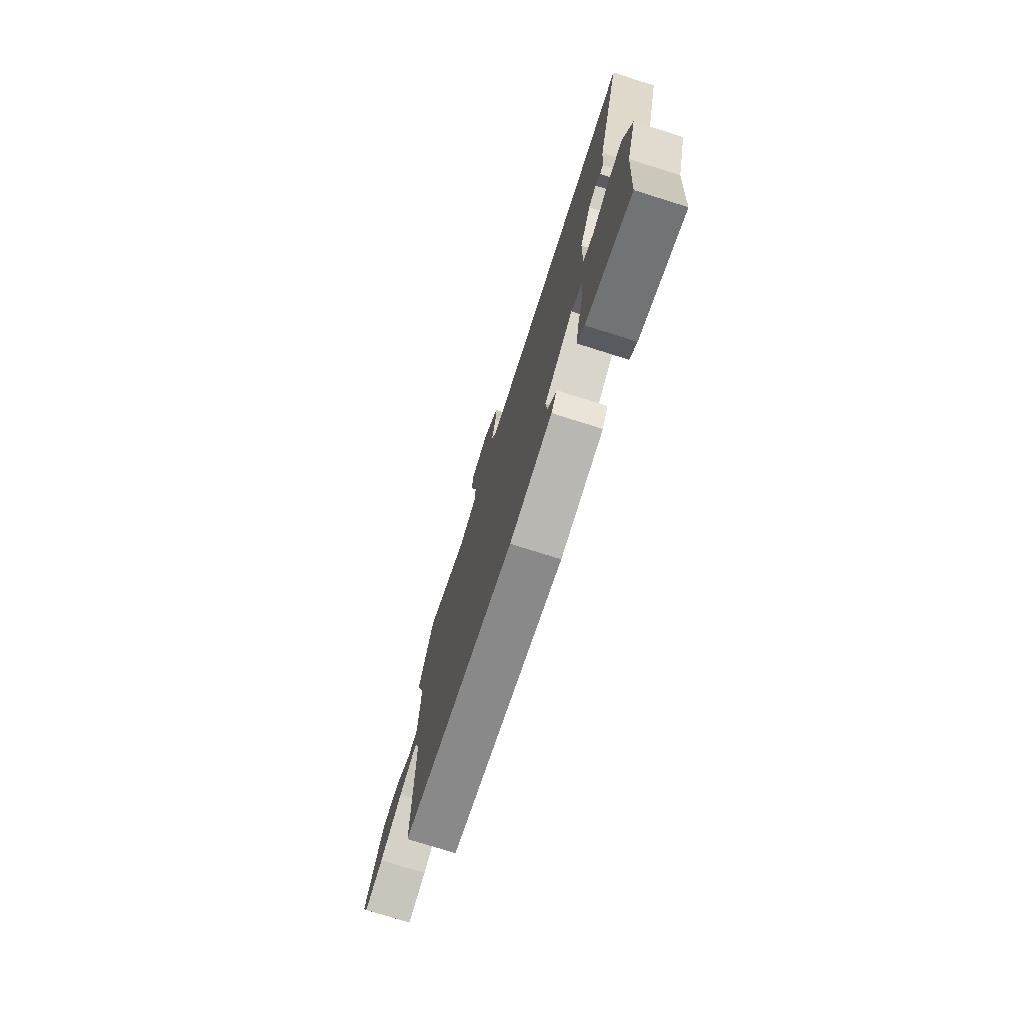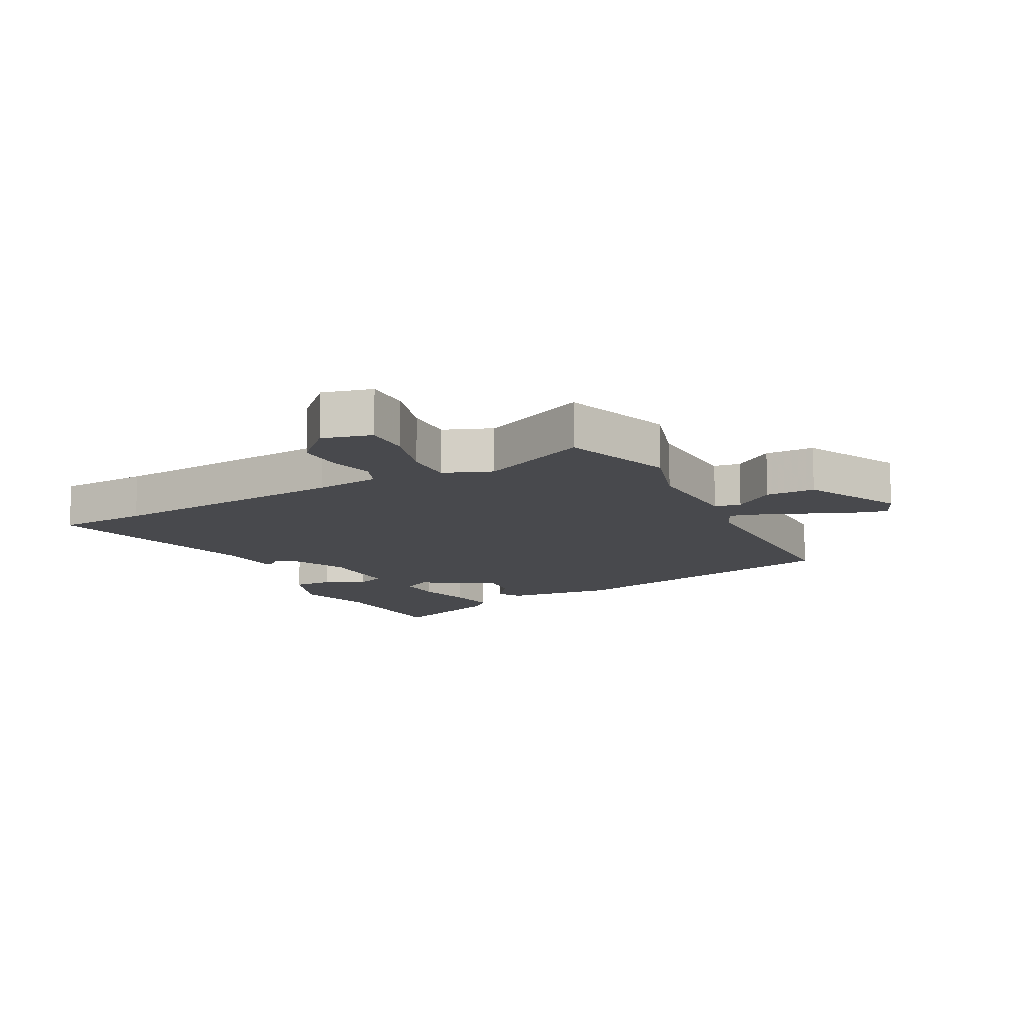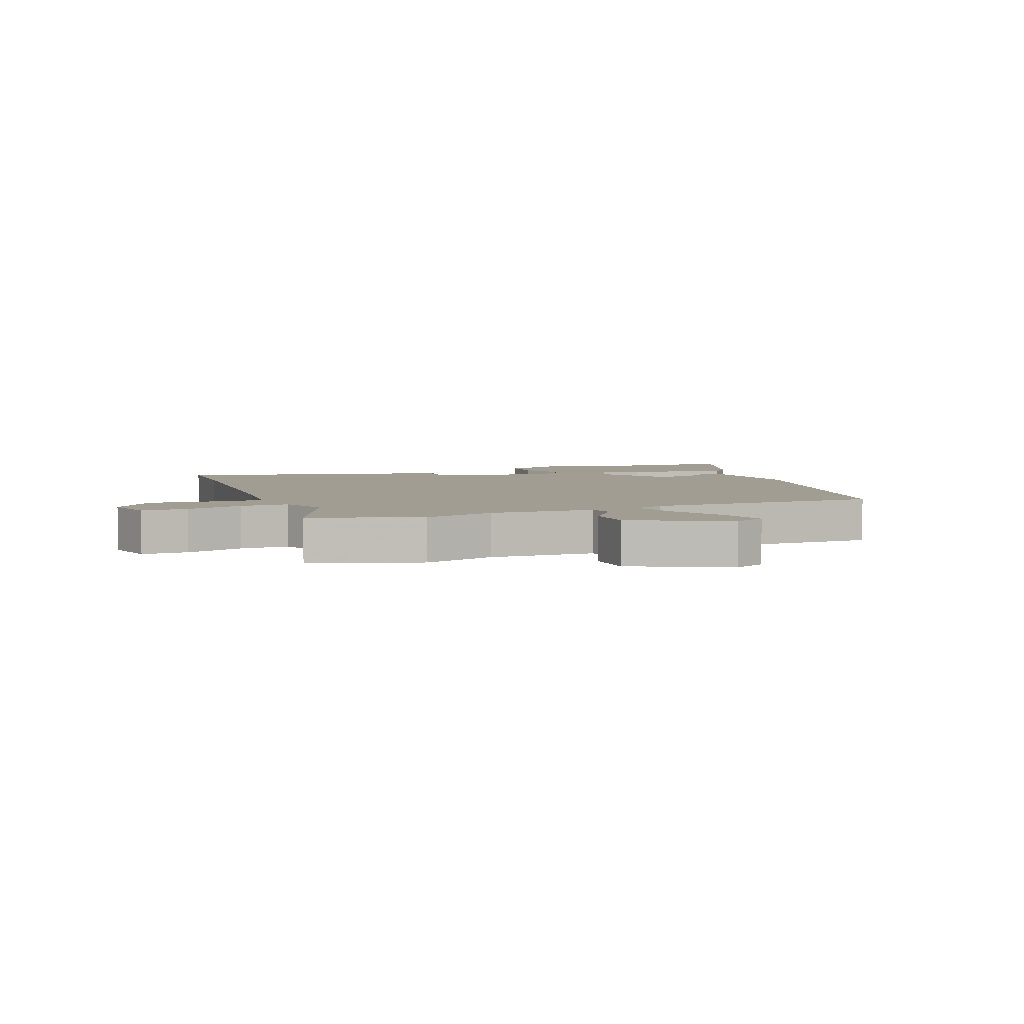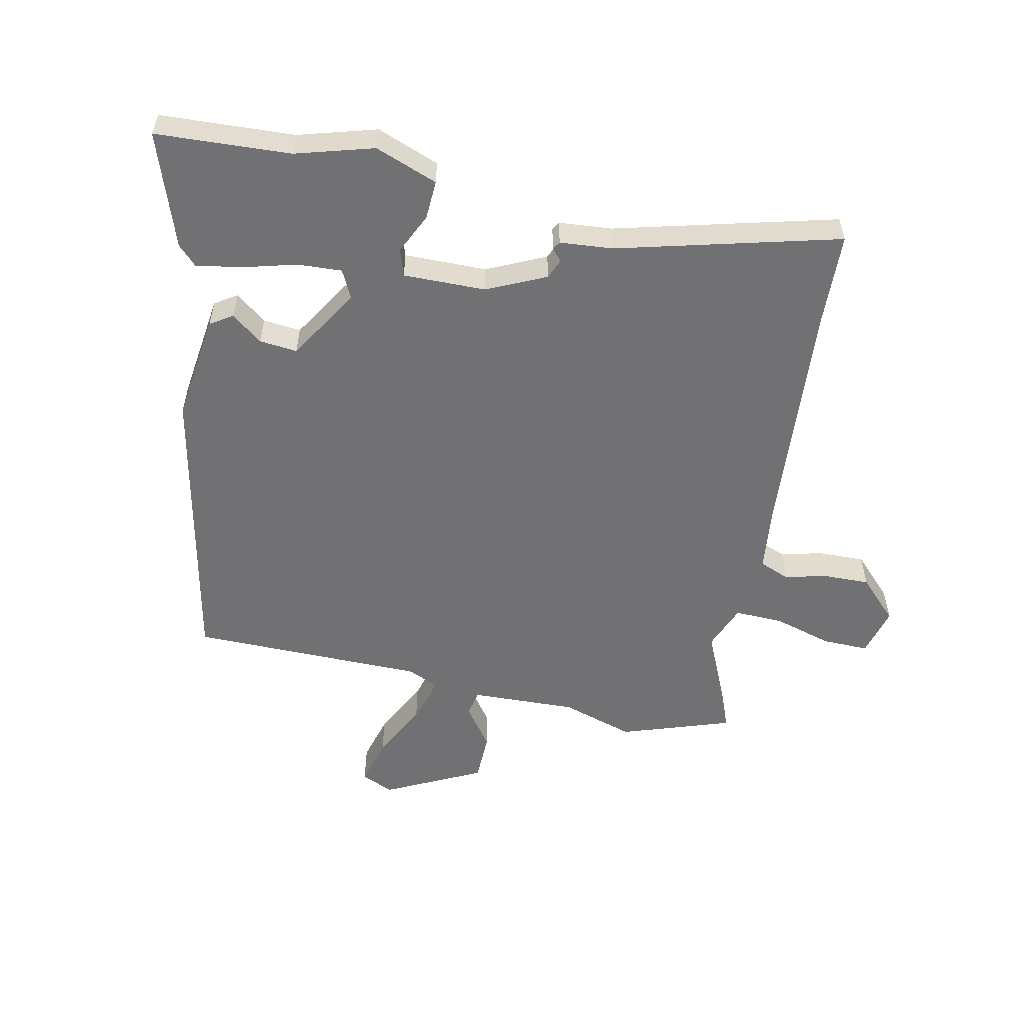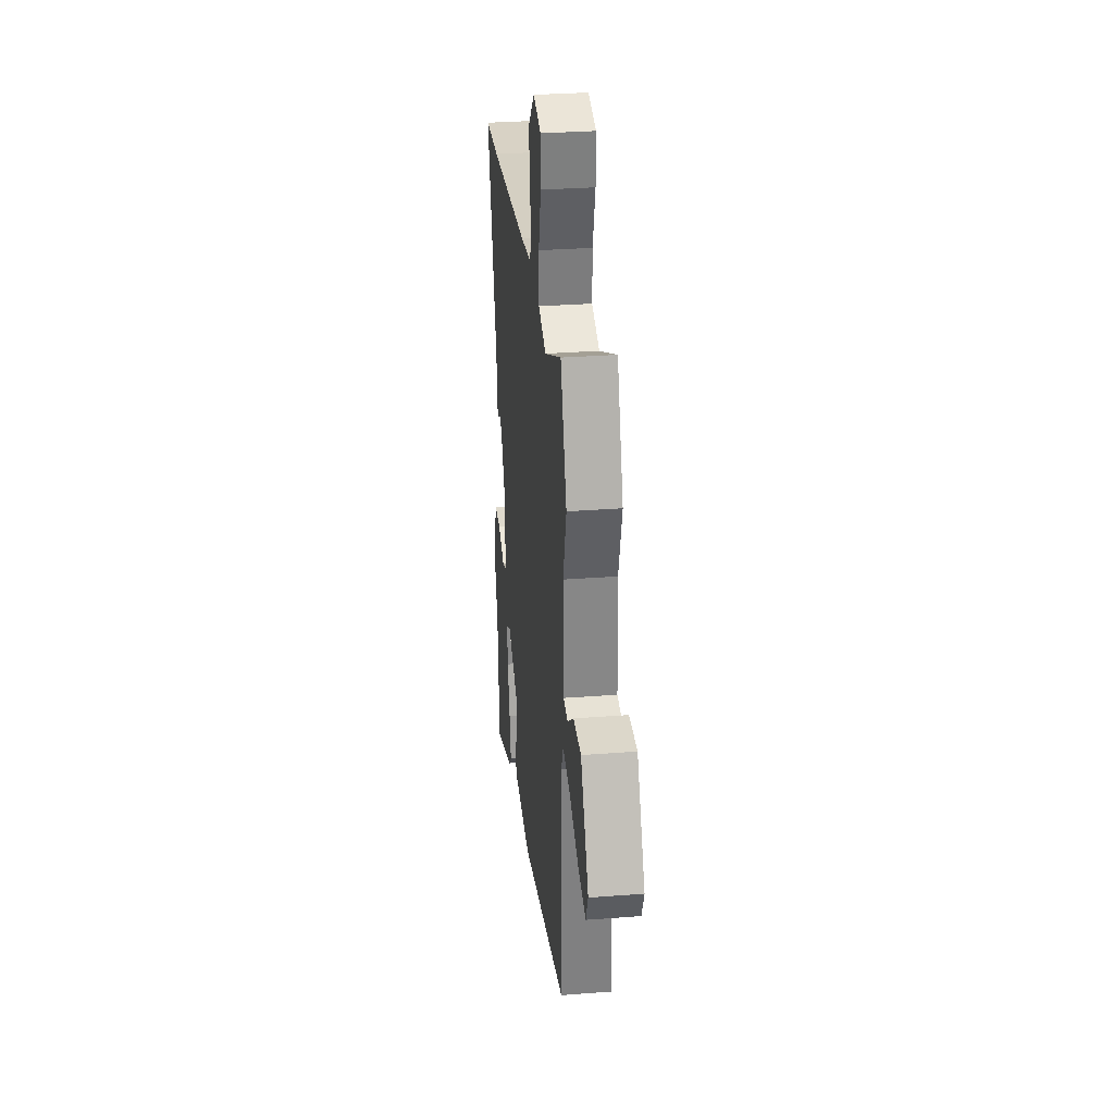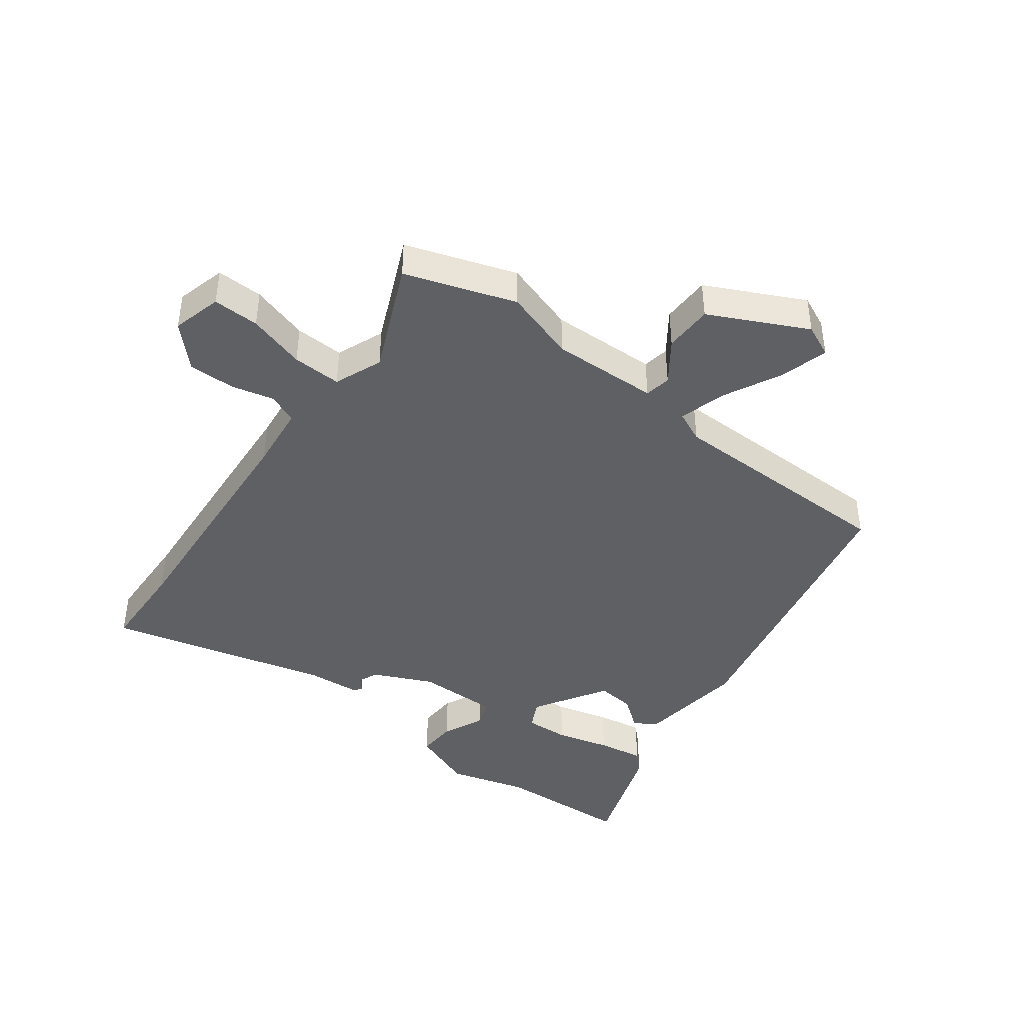
<metadata>
{"format":"obj","ext":"obj","renderer":"f3d","projection":"perspective","resolution":1024,"background":"white","views":[{"elev":-75.8,"azim":-107.5,"up":"+Z"},{"elev":-12.5,"azim":27.1,"up":"+Y"},{"elev":4.8,"azim":67.3,"up":"+Y"},{"elev":-55.3,"azim":-102.9,"up":"+Y"},{"elev":30.8,"azim":83.7,"up":"+Z"},{"elev":-42.7,"azim":52.1,"up":"+Y"}]}
</metadata>
<code>
v 0.466 0.07 0.595
v 0.53 0.07 0.416
v 0.495 0.07 0.297
v 0.504 0.07 0.123
v 0.547 0.07 0.116
v 0.613 0.07 0.165
v 0.693 0.07 0.165
v 0.774 0.07 0.008
v 0.751 0.07 -0.045
v 0.673 0.07 -0.025
v 0.577 0.07 0.021
v 0.499 0.07 0.042
v 0.477 0.07 -0.009
v 0.481 0.07 -0.393
v 0.005 0.07 -0.5
v -0.173 0.07 -0.48
v -0.197 0.07 -0.444
v -0.159 0.07 -0.393
v -0.154 0.07 -0.331
v -0.274 0.07 -0.26
v -0.32 0.07 -0.284
v -0.315 0.07 -0.356
v -0.29 0.07 -0.443
v -0.276 0.07 -0.518
v -0.306 0.07 -0.549
v -0.492 0.07 -0.617
v -0.507 0.07 -0.397
v -0.546 0.07 -0.27
v -0.509 0.07 -0.167
v -0.445 0.07 -0.169
v -0.378 0.07 -0.199
v -0.334 0.07 -0.184
v -0.338 0.07 -0.049
v -0.384 0.07 0.046
v -0.416 0.07 0.059
v -0.436 0.07 0.042
v -0.449 0.07 0.05
v -0.458 0.07 0.137
v -0.558 0.07 0.497
v -0.409 0.07 0.505
v -0.012 0.07 0.541
v 0.094 0.07 0.555
v 0.113 0.07 0.604
v 0.095 0.07 0.673
v 0.092 0.07 0.749
v 0.156 0.07 0.814
v 0.237 0.07 0.794
v 0.237 0.07 0.718
v 0.211 0.07 0.623
v 0.21 0.07 0.543
v 0.289 0.07 0.513
v 0.466 0 0.595
v 0.53 0 0.416
v 0.495 0 0.297
v 0.504 0 0.123
v 0.547 0 0.116
v 0.613 0 0.165
v 0.693 0 0.165
v 0.774 0 0.008
v 0.751 0 -0.045
v 0.673 0 -0.025
v 0.577 0 0.021
v 0.499 0 0.042
v 0.477 0 -0.009
v 0.481 0 -0.393
v 0.005 0 -0.5
v -0.173 0 -0.48
v -0.197 0 -0.444
v -0.159 0 -0.393
v -0.154 0 -0.331
v -0.274 0 -0.26
v -0.32 0 -0.284
v -0.315 0 -0.356
v -0.29 0 -0.443
v -0.276 0 -0.518
v -0.306 0 -0.549
v -0.492 0 -0.617
v -0.507 0 -0.397
v -0.546 0 -0.27
v -0.509 0 -0.167
v -0.445 0 -0.169
v -0.378 0 -0.199
v -0.334 0 -0.184
v -0.338 0 -0.049
v -0.384 0 0.046
v -0.416 0 0.059
v -0.436 0 0.042
v -0.449 0 0.05
v -0.458 0 0.137
v -0.558 0 0.497
v -0.409 0 0.505
v -0.012 0 0.541
v 0.094 0 0.555
v 0.113 0 0.604
v 0.095 0 0.673
v 0.092 0 0.749
v 0.156 0 0.814
v 0.237 0 0.794
v 0.237 0 0.718
v 0.211 0 0.623
v 0.21 0 0.543
v 0.289 0 0.513
f 46 47 48 49
f 46 49 50
f 43 44 45 46
f 43 46 50
f 42 43 50
f 41 42 50 51
f 38 39 40
f 38 40 41 51
f 35 36 37 38
f 34 35 38 51
f 28 29 30 31
f 27 28 31 32
f 26 27 32
f 25 26 32
f 22 23 24 25
f 21 22 25 32
f 20 21 32 33
f 15 16 17 18
f 13 14 15 18
f 12 13 18 19
f 8 9 10 11
f 8 11 12
f 5 6 7 8
f 4 5 8 12
f 3 4 12 19
f 33 34 51 1
f 3 19 20 33
f 1 2 3 33
f 100 99 98 97
f 101 100 97
f 97 96 95 94
f 101 97 94
f 101 94 93
f 102 101 93 92
f 91 90 89
f 102 92 91 89
f 89 88 87 86
f 102 89 86 85
f 82 81 80 79
f 83 82 79 78
f 83 78 77
f 83 77 76
f 76 75 74 73
f 83 76 73 72
f 84 83 72 71
f 69 68 67 66
f 69 66 65 64
f 70 69 64 63
f 62 61 60 59
f 63 62 59
f 59 58 57 56
f 63 59 56 55
f 70 63 55 54
f 52 102 85 84
f 84 71 70 54
f 84 54 53 52
f 1 52 53 2
f 2 53 54 3
f 3 54 55 4
f 4 55 56 5
f 5 56 57 6
f 6 57 58 7
f 7 58 59 8
f 8 59 60 9
f 9 60 61 10
f 10 61 62 11
f 11 62 63 12
f 12 63 64 13
f 13 64 65 14
f 14 65 66 15
f 15 66 67 16
f 16 67 68 17
f 17 68 69 18
f 18 69 70 19
f 19 70 71 20
f 20 71 72 21
f 21 72 73 22
f 22 73 74 23
f 23 74 75 24
f 24 75 76 25
f 25 76 77 26
f 26 77 78 27
f 27 78 79 28
f 28 79 80 29
f 29 80 81 30
f 30 81 82 31
f 31 82 83 32
f 32 83 84 33
f 33 84 85 34
f 34 85 86 35
f 35 86 87 36
f 36 87 88 37
f 37 88 89 38
f 38 89 90 39
f 39 90 91 40
f 40 91 92 41
f 41 92 93 42
f 42 93 94 43
f 43 94 95 44
f 44 95 96 45
f 45 96 97 46
f 46 97 98 47
f 47 98 99 48
f 48 99 100 49
f 49 100 101 50
f 50 101 102 51
f 51 102 52 1

</code>
